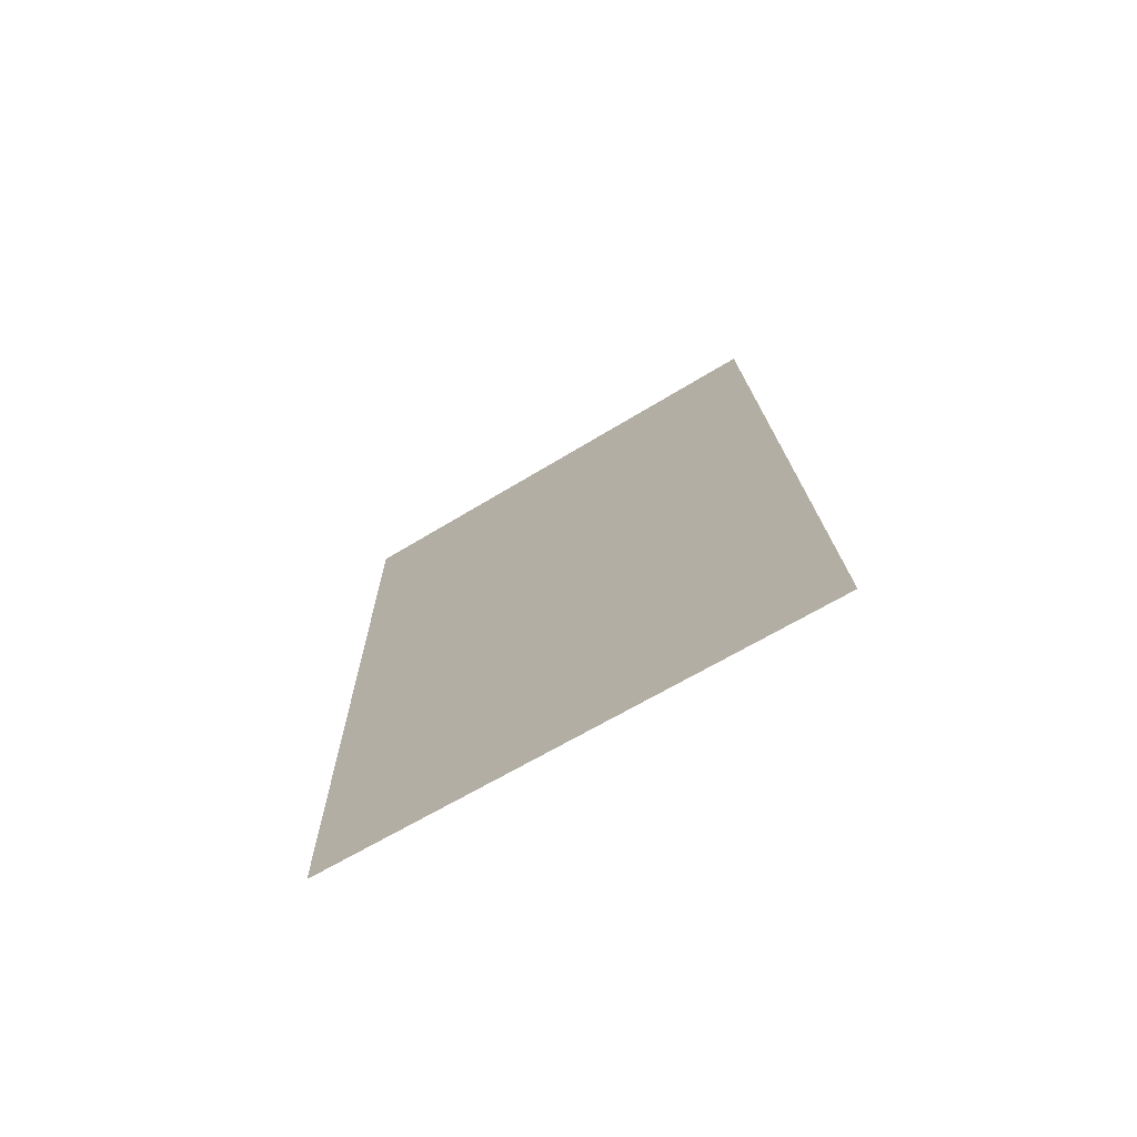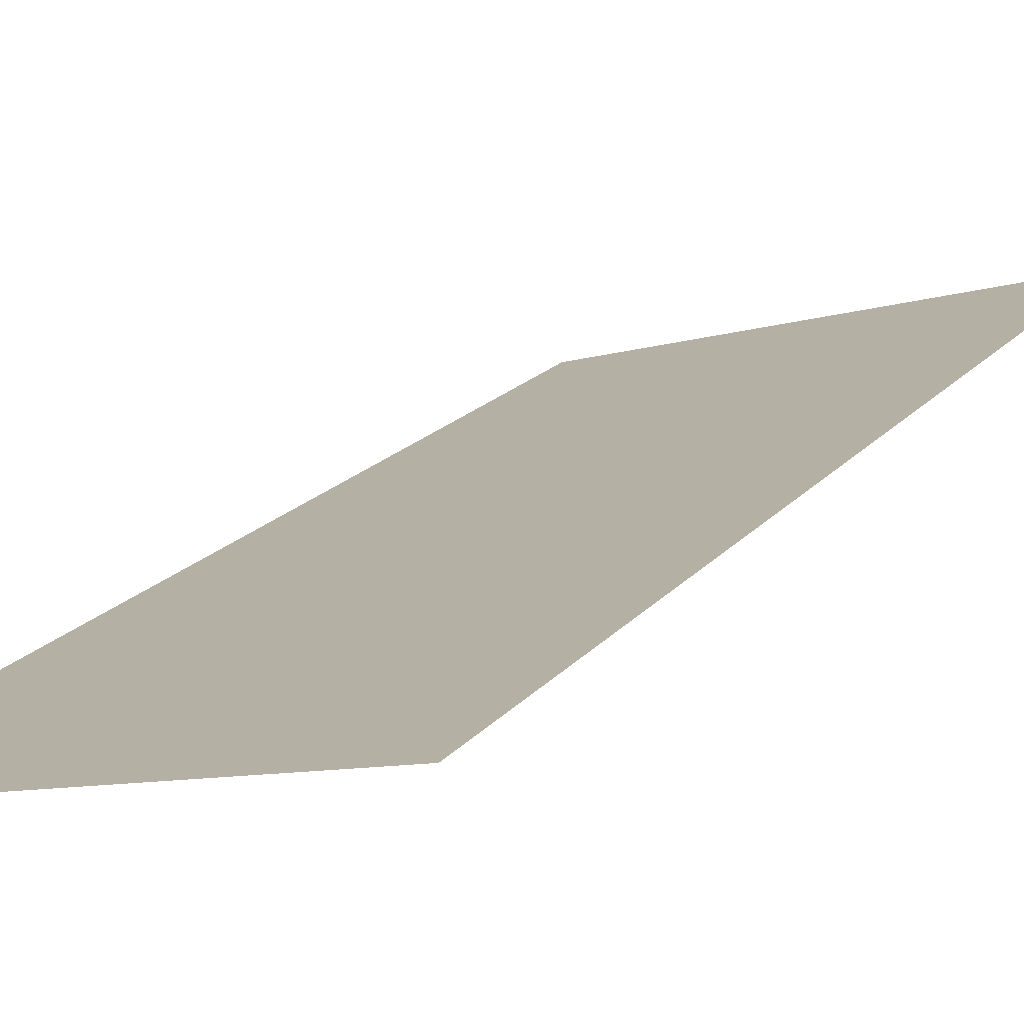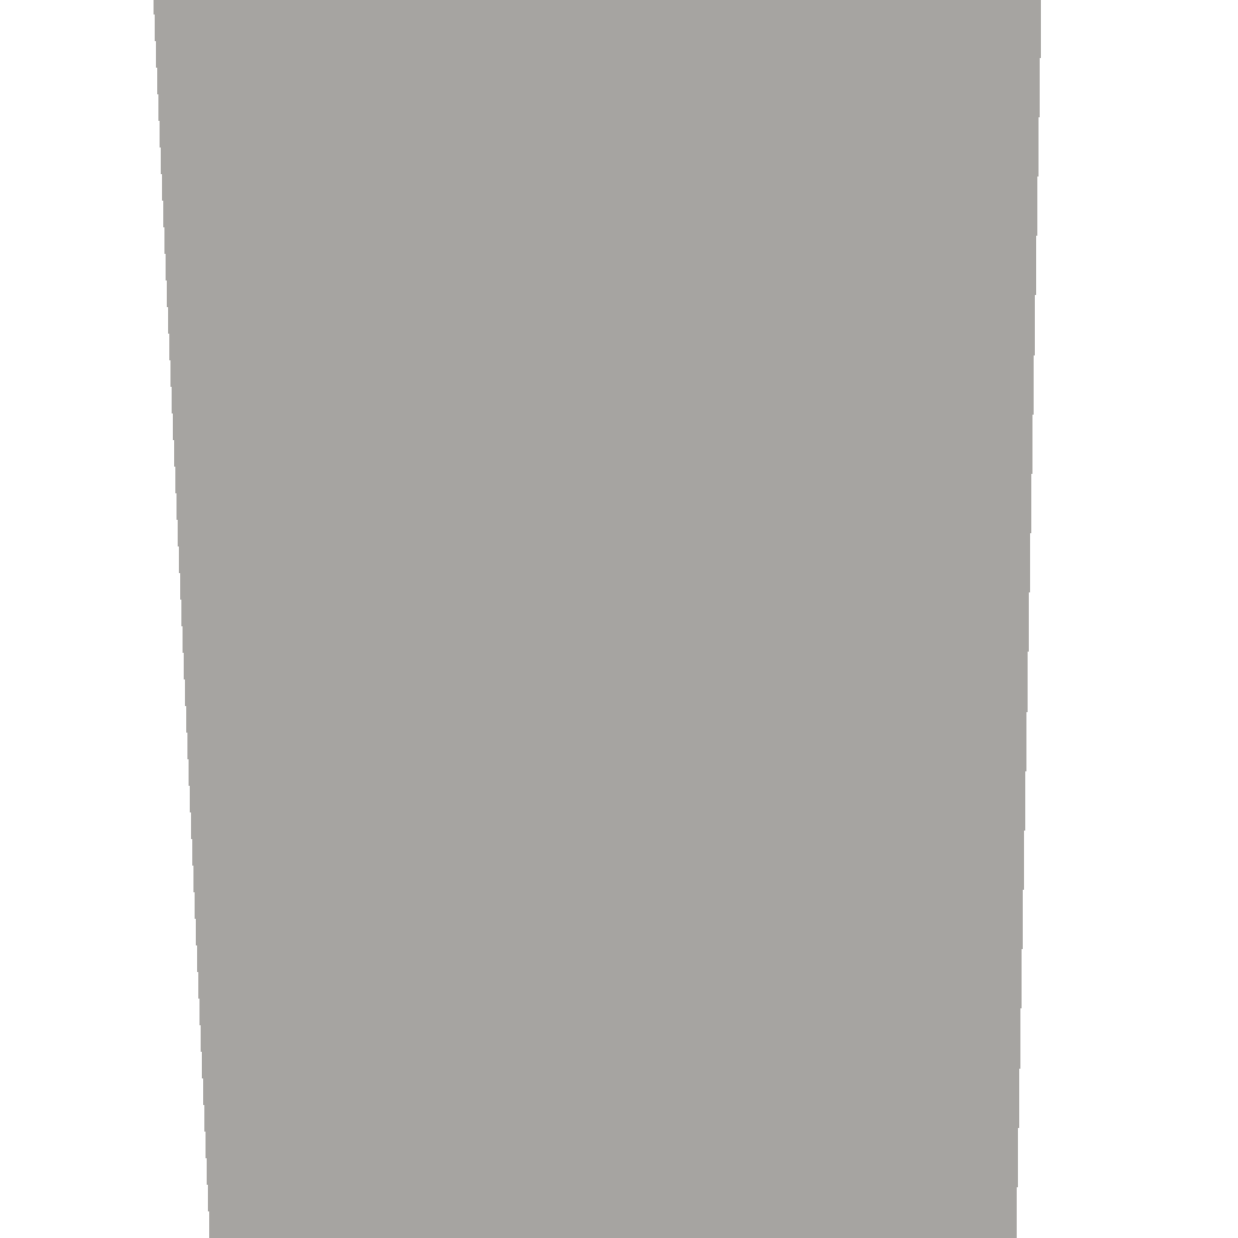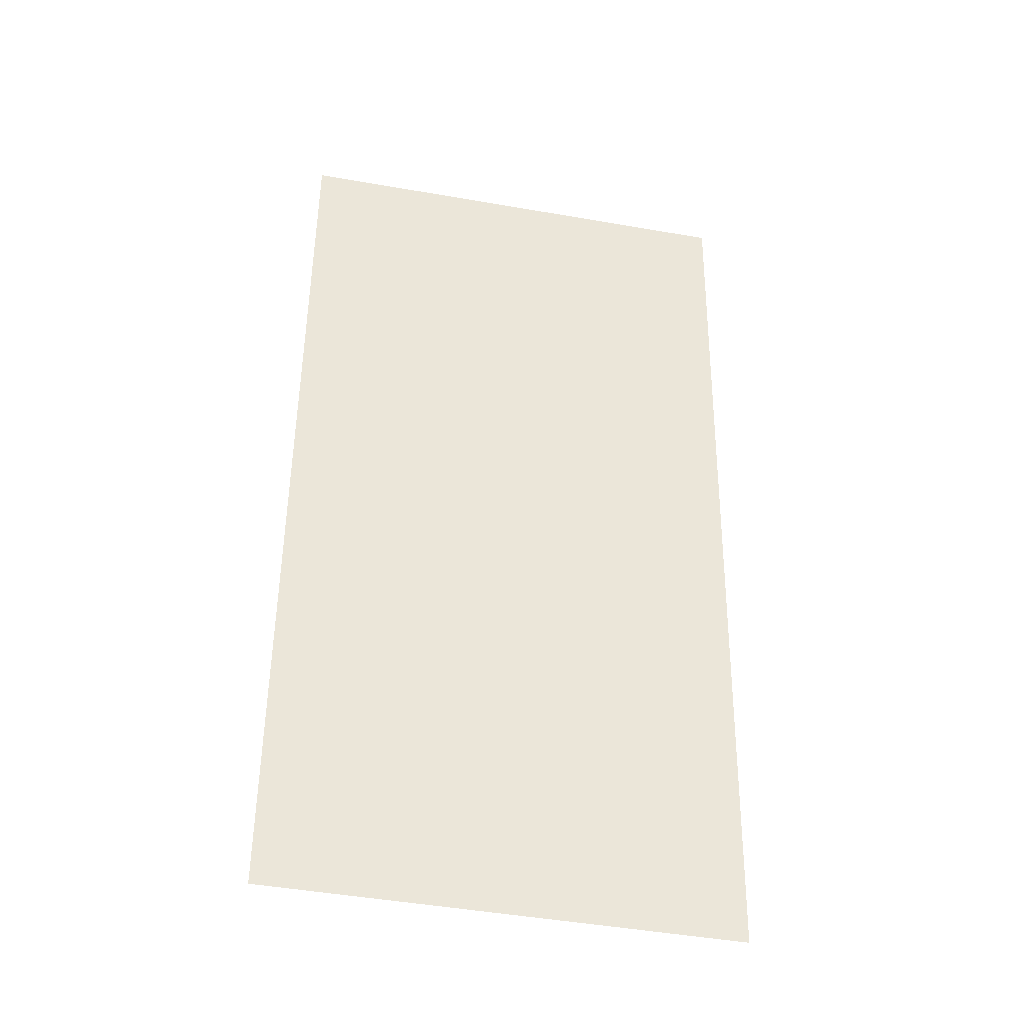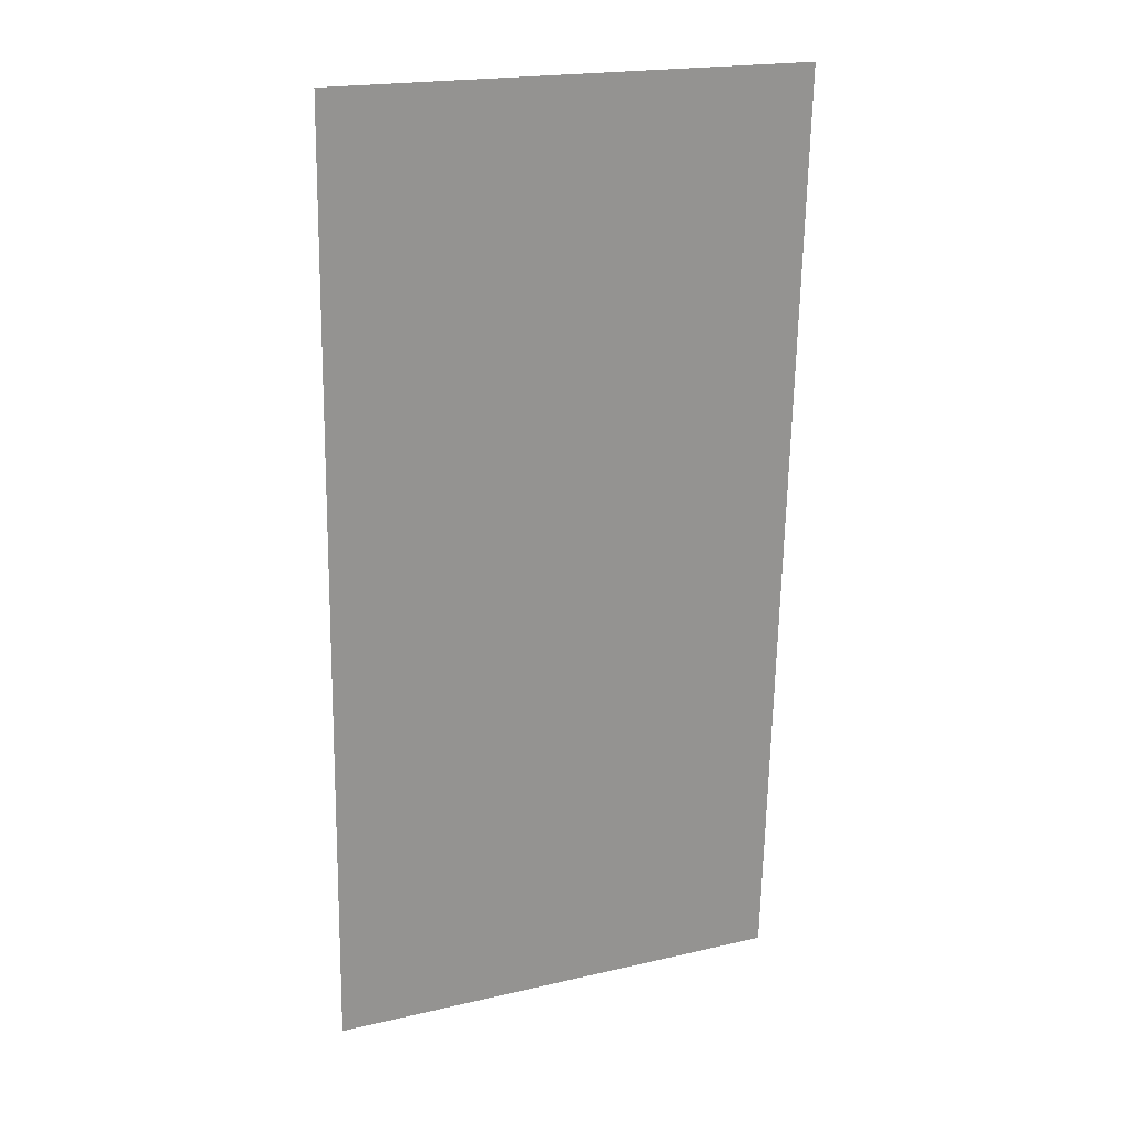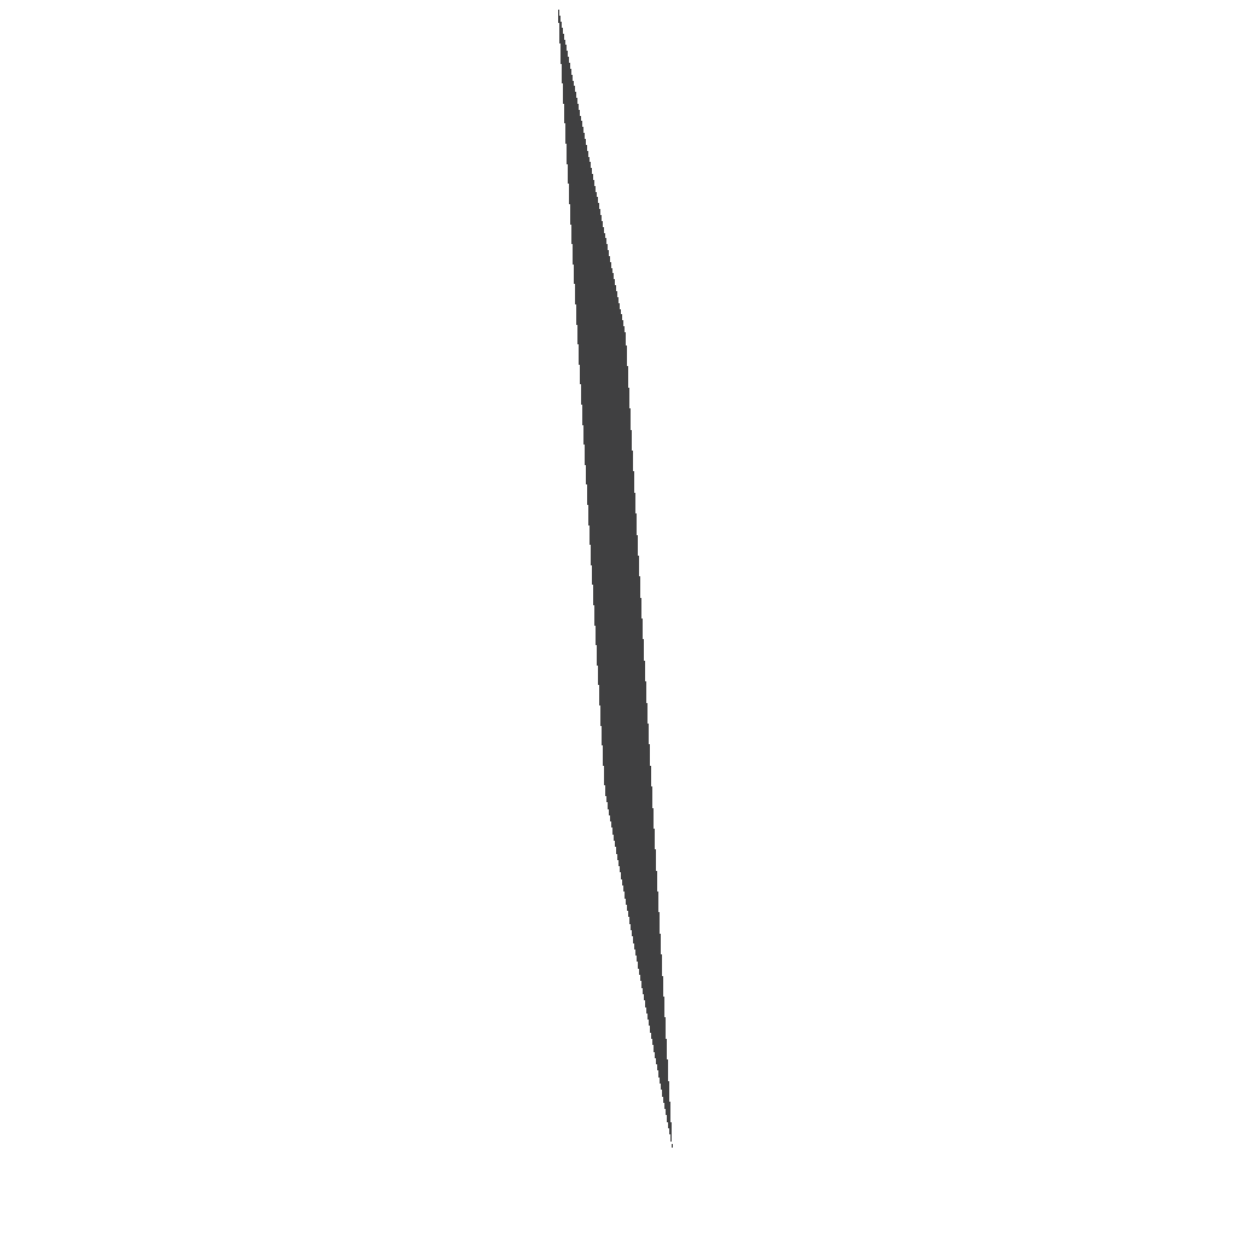
<metadata>
{"format":"obj","ext":"obj","renderer":"f3d","projection":"perspective","resolution":1024,"background":"white","views":[{"elev":-76.6,"azim":-131.8,"up":"+Z"},{"elev":23.6,"azim":28.9,"up":"+Y"},{"elev":-72.2,"azim":-0.2,"up":"+Y"},{"elev":-40.6,"azim":-174.2,"up":"+Z"},{"elev":20.4,"azim":176.2,"up":"+Z"},{"elev":42.0,"azim":-78.8,"up":"+Z"}]}
</metadata>
<code>
v -135.1 -49.56 0.9987
v -135 -49.63 -1.001
v -136 -49.87 0.9983
v -136 -49.96 -1.002
f 3 1 2 4

</code>
